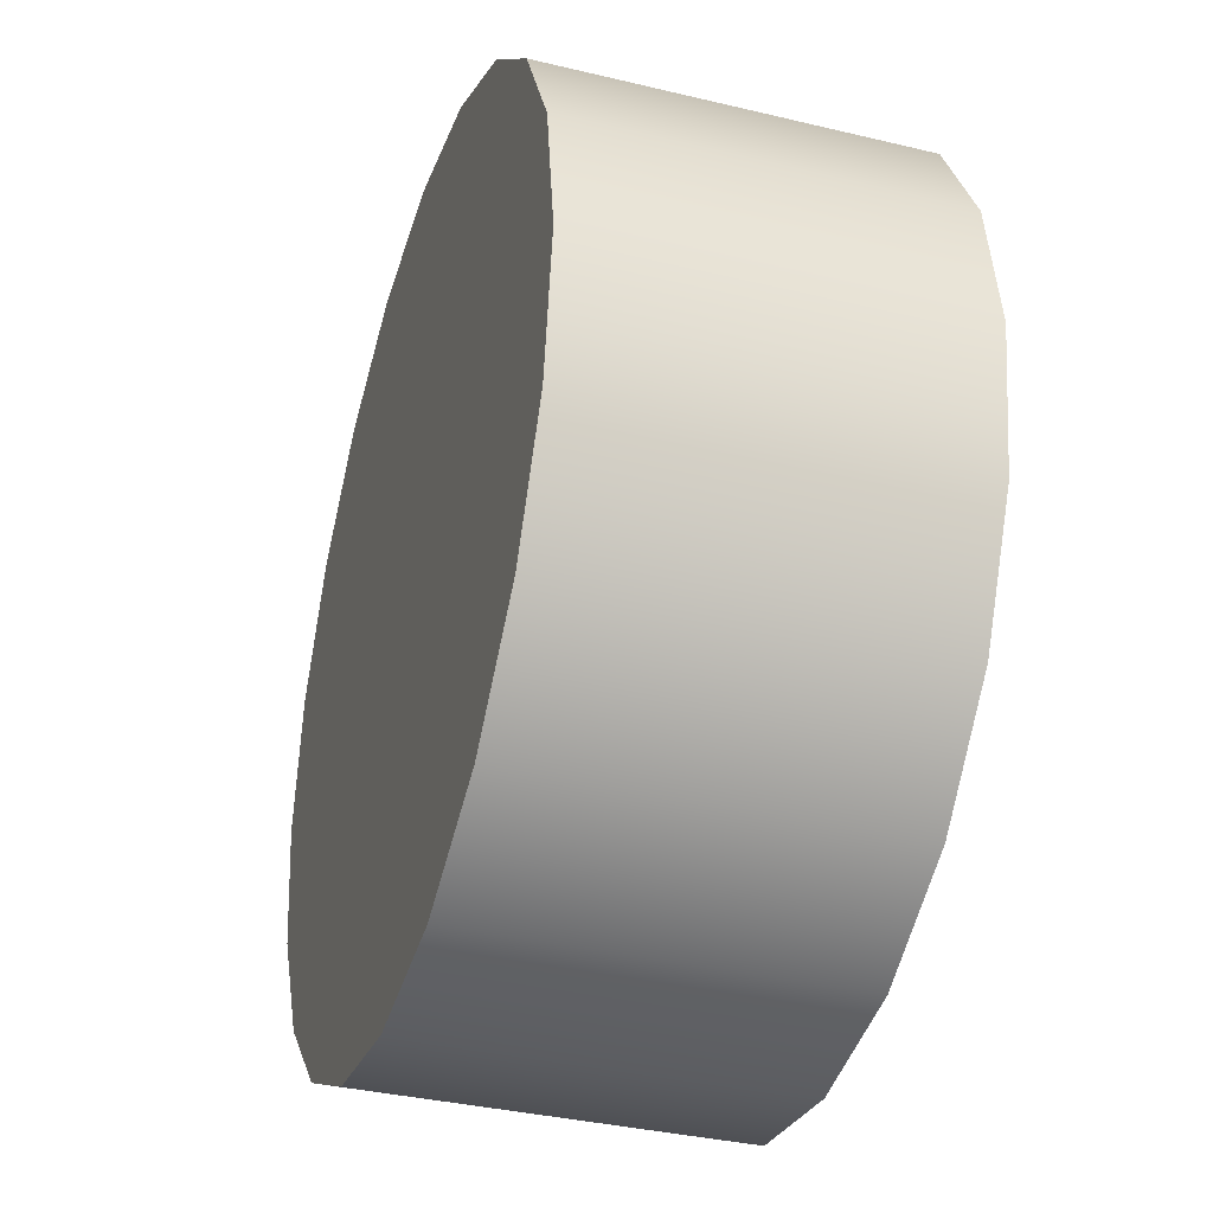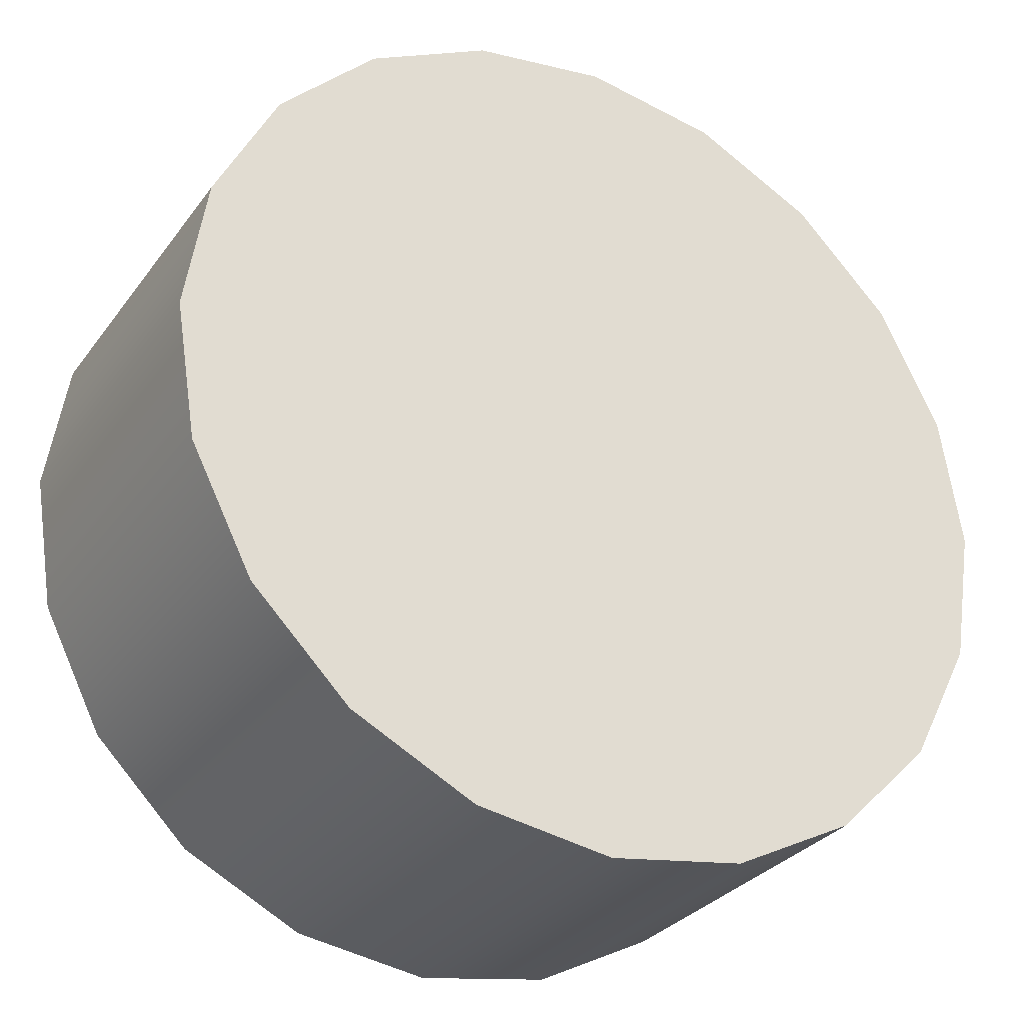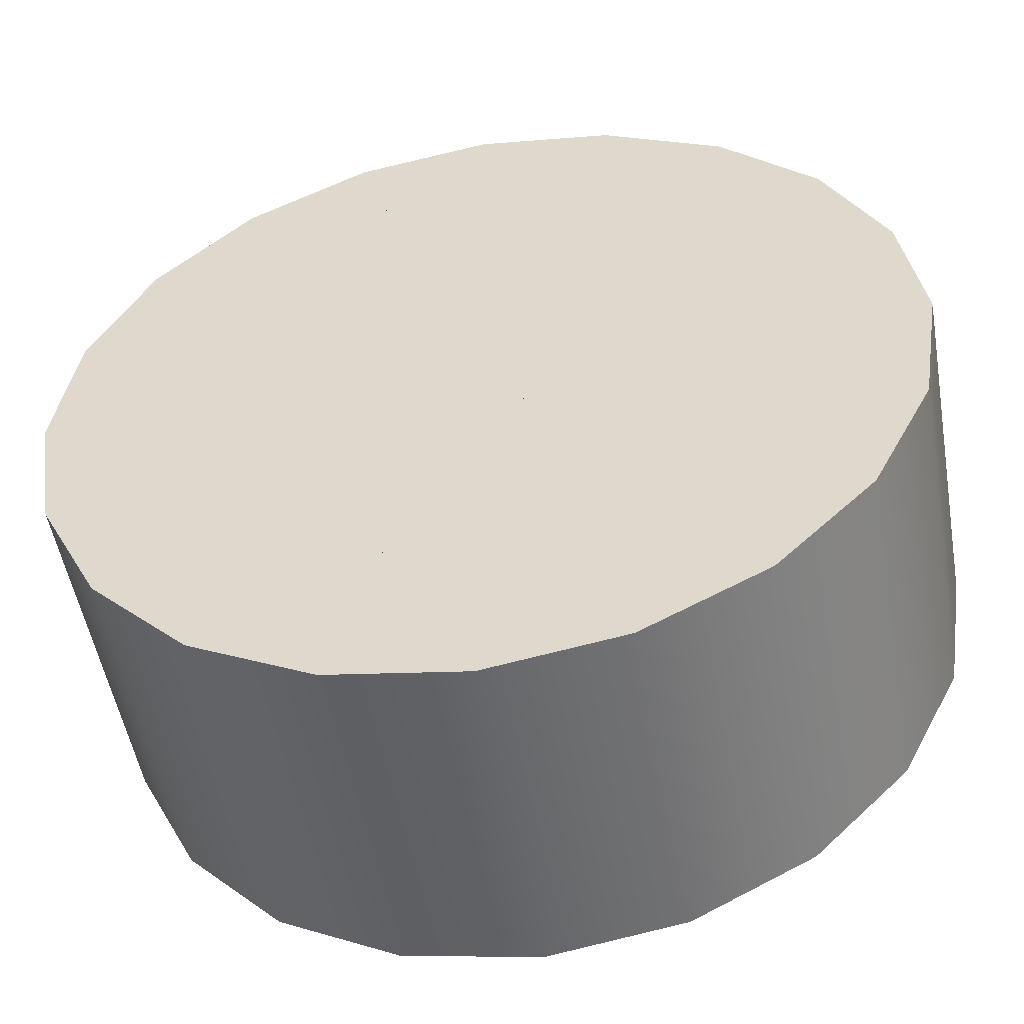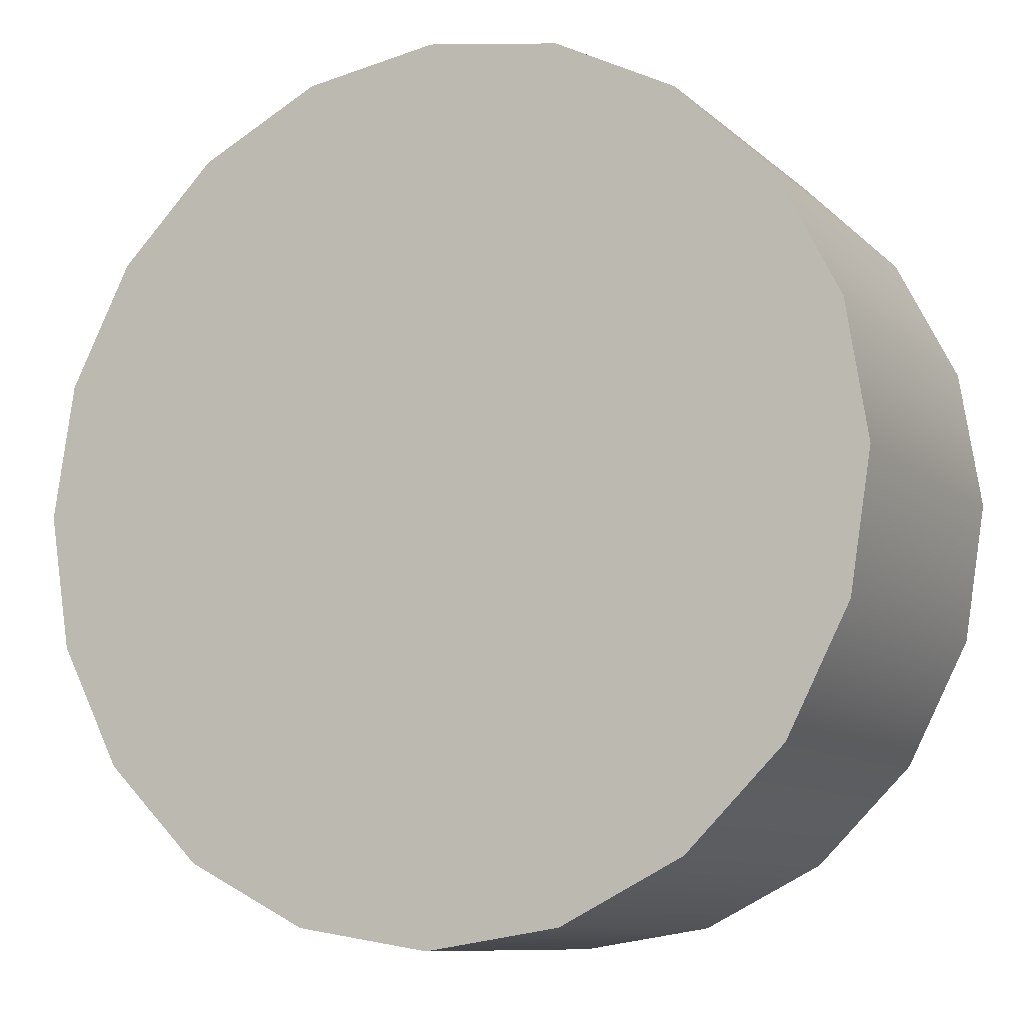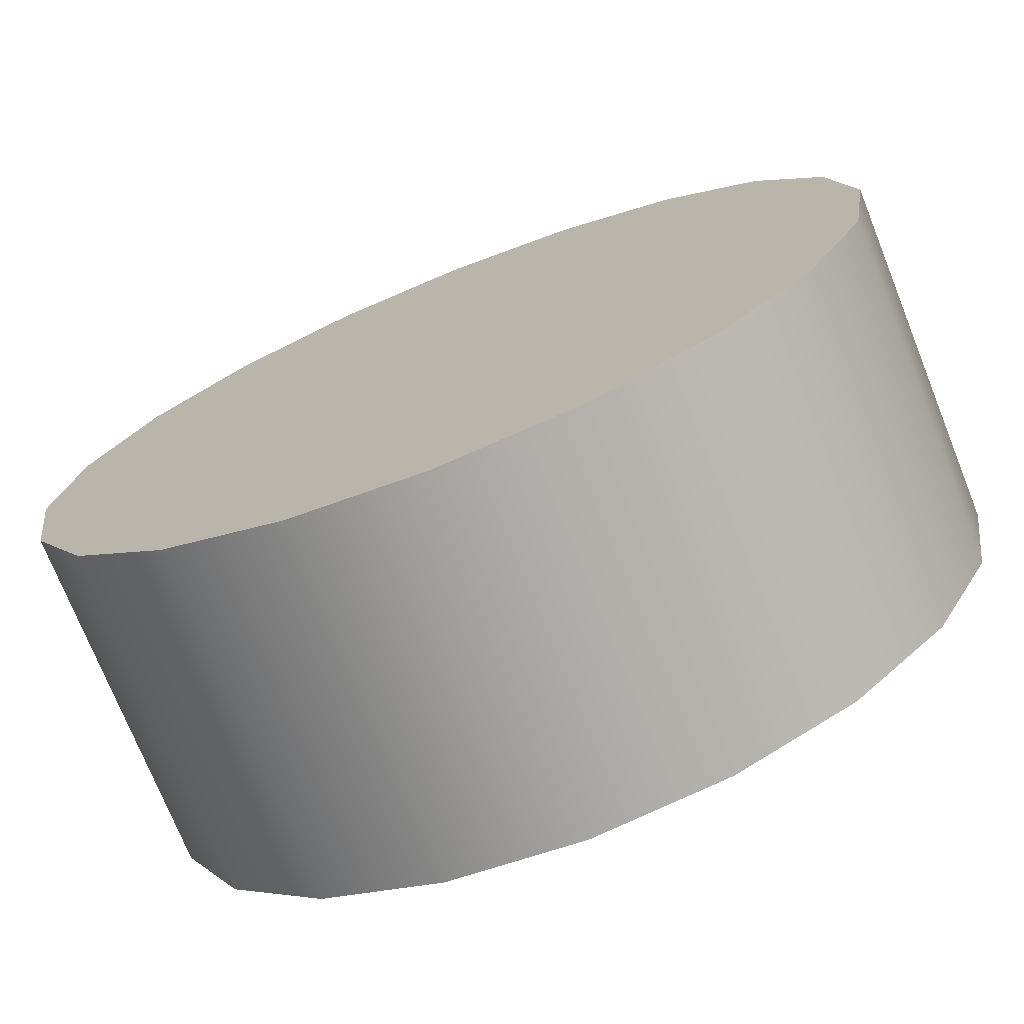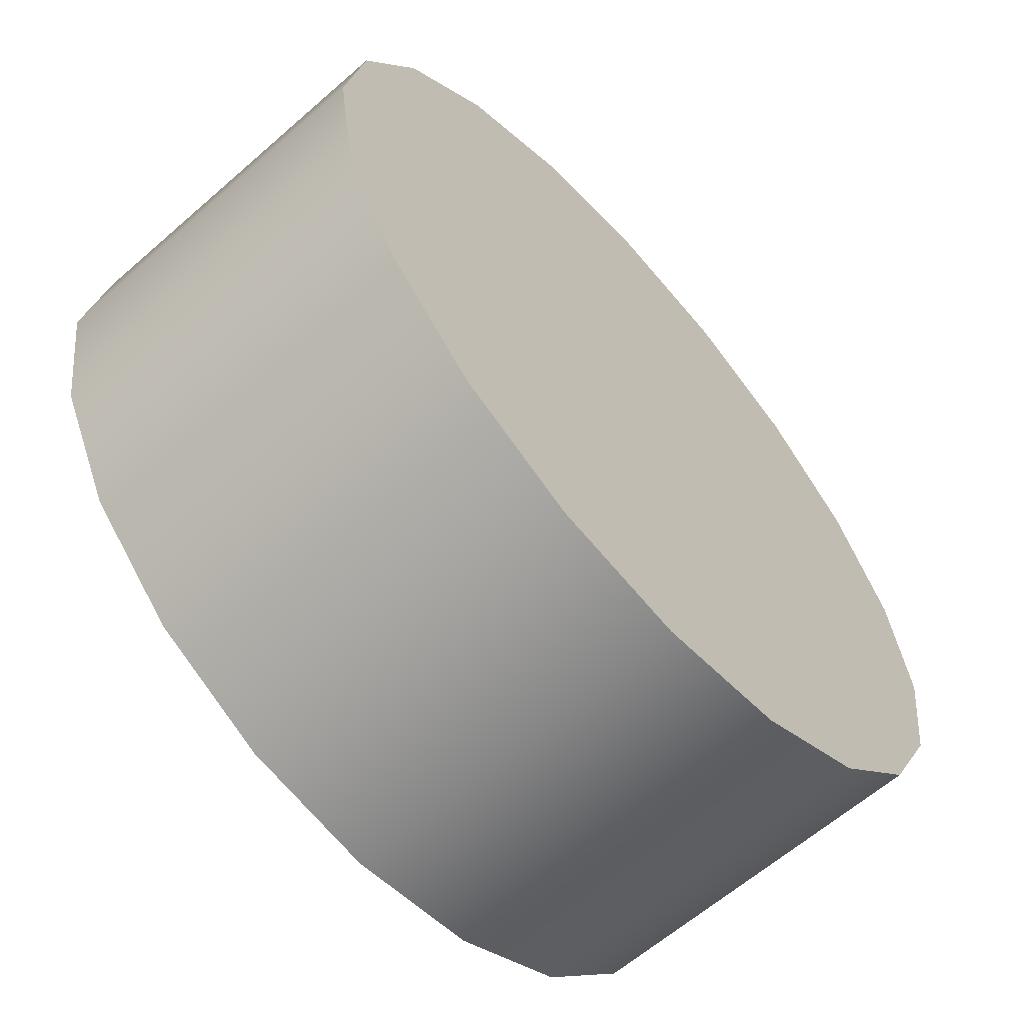
<metadata>
{"format":"obj","ext":"obj","renderer":"f3d","projection":"perspective","resolution":1024,"background":"white","views":[{"elev":-36.1,"azim":72.5,"up":"+Y"},{"elev":-30.1,"azim":-29.4,"up":"+Y"},{"elev":-51.8,"azim":-170.0,"up":"+Y"},{"elev":-9.8,"azim":26.4,"up":"+Y"},{"elev":-73.5,"azim":-158.2,"up":"+Y"},{"elev":-62.2,"azim":-48.4,"up":"+Y"}]}
</metadata>
<code>
g default
v 0.9511 0.3094 -0.4072
v 0.809 0.5882 -0.4069
v 0.5878 0.8094 -0.4067
v 0.309 0.9515 -0.4065
v 0 1 -0.4065
v -0.309 0.9515 -0.4065
v -0.5878 0.8094 -0.4067
v -0.809 0.5882 -0.4069
v -0.9511 0.3094 -0.4072
v -1 0.000424 -0.4075
v -0.9511 -0.3086 -0.4078
v -0.809 -0.5874 -0.4081
v -0.5878 -0.8086 -0.4083
v -0.309 -0.9506 -0.4085
v -0 -0.9996 -0.4085
v 0.309 -0.9506 -0.4085
v 0.5878 -0.8086 -0.4083
v 0.809 -0.5874 -0.4081
v 0.9511 -0.3086 -0.4078
v 1 0.000424 -0.4075
v 0.9511 0.3086 0.4078
v 0.809 0.5874 0.4081
v 0.5878 0.8086 0.4083
v 0.309 0.9506 0.4085
v 0 0.9996 0.4085
v -0.309 0.9506 0.4085
v -0.5878 0.8086 0.4083
v -0.809 0.5874 0.4081
v -0.9511 0.3086 0.4078
v -1 -0.000424 0.4075
v -0.9511 -0.3094 0.4072
v -0.809 -0.5882 0.4069
v -0.5878 -0.8094 0.4067
v -0.309 -0.9515 0.4065
v -0 -1 0.4065
v 0.309 -0.9515 0.4065
v 0.5878 -0.8094 0.4067
v 0.809 -0.5882 0.4069
v 0.9511 -0.3094 0.4072
v 1 -0.000424 0.4075
v 0 0.000424 -0.4075
v 0 -0.000424 0.4075
v 0.88 0.4488 -0.407
v 0.6984 0.6988 -0.4068
v 0.4484 0.8805 -0.4066
v 0.1545 0.976 -0.4065
v -0.1545 0.976 -0.4065
v -0.4484 0.8805 -0.4066
v -0.6984 0.6988 -0.4068
v -0.88 0.4488 -0.407
v -0.9755 0.1549 -0.4073
v -0.9755 -0.1541 -0.4077
v -0.88 -0.448 -0.408
v -0.6984 -0.698 -0.4082
v -0.4484 -0.8796 -0.4084
v -0.1545 -0.9751 -0.4085
v 0.1545 -0.9751 -0.4085
v 0.4484 -0.8796 -0.4084
v 0.6984 -0.698 -0.4082
v 0.88 -0.448 -0.408
v 0.9755 -0.1541 -0.4077
v 0.9755 0.1549 -0.4073
v 0.88 0.448 0.408
v 0.6984 0.698 0.4082
v 0.4484 0.8796 0.4084
v 0.1545 0.9751 0.4085
v -0.1545 0.9751 0.4085
v -0.4484 0.8796 0.4084
v -0.6984 0.698 0.4082
v -0.88 0.448 0.408
v -0.9755 0.1541 0.4077
v -0.9755 -0.1549 0.4073
v -0.88 -0.4488 0.407
v -0.6984 -0.6988 0.4068
v -0.4484 -0.8805 0.4066
v -0.1545 -0.976 0.4065
v 0.1545 -0.976 0.4065
v 0.4484 -0.8805 0.4066
v 0.6984 -0.6988 0.4068
v 0.88 -0.4488 0.407
v 0.9755 -0.1549 0.4073
v 0.9755 0.1541 0.4077
v 0.9511 0.309 0.000321
v 0.809 0.5878 0.000611
v 0.5878 0.809 0.000841
v 0.309 0.9511 0.000989
v 0 1 0.00104
v -0.309 0.9511 0.000989
v -0.5878 0.809 0.000841
v -0.809 0.5878 0.000611
v -0.9511 0.309 0.000321
v -1 0 0
v -0.9511 -0.309 -0.000321
v -0.809 -0.5878 -0.000611
v -0.5878 -0.809 -0.000841
v -0.309 -0.9511 -0.000989
v -0 -1 -0.00104
v 0.309 -0.9511 -0.000989
v 0.5878 -0.809 -0.000841
v 0.809 -0.5878 -0.000611
v 0.9511 -0.309 -0.000321
v 1 0 0
v 0.4755 0.1549 -0.4073
v 0.4045 0.2943 -0.4072
v 0.2939 0.4049 -0.4071
v 0.1545 0.476 -0.407
v 0 0.5004 -0.407
v -0.1545 0.476 -0.407
v -0.2939 0.4049 -0.4071
v -0.4045 0.2943 -0.4072
v -0.4755 0.1549 -0.4073
v -0.5 0.000424 -0.4075
v -0.4755 -0.1541 -0.4077
v -0.4045 -0.2935 -0.4078
v -0.2939 -0.4041 -0.4079
v -0.1545 -0.4751 -0.408
v -0 -0.4996 -0.408
v 0.1545 -0.4751 -0.408
v 0.2939 -0.4041 -0.4079
v 0.4045 -0.2935 -0.4078
v 0.4755 -0.1541 -0.4077
v 0.5 0.000424 -0.4075
v 0.4755 0.1541 0.4077
v 0.4045 0.2935 0.4078
v 0.2939 0.4041 0.4079
v 0.1545 0.4751 0.408
v 0 0.4996 0.408
v -0.1545 0.4751 0.408
v -0.2939 0.4041 0.4079
v -0.4045 0.2935 0.4078
v -0.4755 0.1541 0.4077
v -0.5 -0.000424 0.4075
v -0.4755 -0.1549 0.4073
v -0.4045 -0.2943 0.4072
v -0.2939 -0.4049 0.4071
v -0.1545 -0.476 0.407
v -0 -0.5004 0.407
v 0.1545 -0.476 0.407
v 0.2939 -0.4049 0.4071
v 0.4045 -0.2943 0.4072
v 0.4755 -0.1549 0.4073
v 0.5 -0.000424 0.4075
v 0.6068 0.4404 0.408
v 0.7133 0.2313 0.4077
v 0.4408 0.6063 0.4081
v 0.2318 0.7129 0.4082
v 0 0.7496 0.4083
v -0.2318 0.7129 0.4082
v -0.4408 0.6063 0.4081
v -0.6068 0.4404 0.408
v -0.7133 0.2313 0.4077
v -0.75 -0.000424 0.4075
v -0.7133 -0.2322 0.4073
v -0.6068 -0.4413 0.407
v -0.4408 -0.6072 0.4069
v -0.2318 -0.7137 0.4068
v -0 -0.7504 0.4067
v 0.2318 -0.7137 0.4068
v 0.4408 -0.6072 0.4069
v 0.6068 -0.4413 0.407
v 0.7133 -0.2322 0.4073
v 0.75 -0.000424 0.4075
v 0.2023 0.1465 0.4077
v 0.2378 0.07683 0.4076
v 0.1469 0.2018 0.4077
v 0.07725 0.2373 0.4077
v 0 0.2496 0.4078
v -0.07725 0.2373 0.4077
v -0.1469 0.2018 0.4077
v -0.2023 0.1465 0.4077
v -0.2378 0.07683 0.4076
v -0.25 -0.000424 0.4075
v -0.2378 -0.07768 0.4074
v -0.2023 -0.1474 0.4073
v -0.1469 -0.2027 0.4073
v -0.07725 -0.2382 0.4073
v -0 -0.2504 0.4072
v 0.07725 -0.2382 0.4073
v 0.1469 -0.2027 0.4073
v 0.2023 -0.1474 0.4073
v 0.2378 -0.07768 0.4074
v 0.25 -0.000424 0.4075
g pCylinder1
f 2 43 1 103 41 104
f 3 44 2 104 41 105
f 4 45 3 105 41 106
f 5 46 4 106 41 107
f 6 47 5 107 41 108
f 7 48 6 108 41 109
f 8 49 7 109 41 110
f 9 50 8 110 41 111
f 10 51 9 111 41 112
f 11 52 10 112 41 113
f 12 53 11 113 41 114
f 13 54 12 114 41 115
f 14 55 13 115 41 116
f 15 56 14 116 41 117
f 16 57 15 117 41 118
f 17 58 16 118 41 119
f 18 59 17 119 41 120
f 19 60 18 120 41 121
f 20 61 19 121 41 122
f 1 62 20 122 41 103
f 43 2 84 22 63 21 83 1
f 44 3 85 23 64 22 84 2
f 45 4 86 24 65 23 85 3
f 46 5 87 25 66 24 86 4
f 47 6 88 26 67 25 87 5
f 48 7 89 27 68 26 88 6
f 49 8 90 28 69 27 89 7
f 50 9 91 29 70 28 90 8
f 51 10 92 30 71 29 91 9
f 52 11 93 31 72 30 92 10
f 53 12 94 32 73 31 93 11
f 54 13 95 33 74 32 94 12
f 55 14 96 34 75 33 95 13
f 56 15 97 35 76 34 96 14
f 57 16 98 36 77 35 97 15
f 58 17 99 37 78 36 98 16
f 59 18 100 38 79 37 99 17
f 60 19 101 39 80 38 100 18
f 61 20 102 40 81 39 101 19
f 62 1 83 21 82 40 102 20
f 148 26 68 27 149
f 149 27 69 28 150
f 150 28 70 29 151
f 151 29 71 30 152
f 152 30 72 31 153
f 153 31 73 32 154
f 154 32 74 33 155
f 155 33 75 34 156
f 156 34 76 35 157
f 157 35 77 36 158
f 158 36 78 37 159
f 159 37 79 38 160
f 160 38 80 39 161
f 161 39 81 40 162
f 162 40 82 21 144
f 144 21 63 22 143
f 143 22 64 23 145
f 145 23 65 24 146
f 146 24 66 25 147
f 147 25 67 26 148
f 164 163 42
f 163 165 42
f 165 166 42
f 166 167 42
f 167 168 42
f 168 169 42
f 169 170 42
f 170 171 42
f 171 172 42
f 172 173 42
f 173 174 42
f 174 175 42
f 175 176 42
f 176 177 42
f 177 178 42
f 178 179 42
f 179 180 42
f 180 181 42
f 181 182 42
f 182 164 42
f 124 123 144 143
f 125 124 143 145
f 126 125 145 146
f 127 126 146 147
f 128 127 147 148
f 129 128 148 149
f 130 129 149 150
f 131 130 150 151
f 132 131 151 152
f 133 132 152 153
f 134 133 153 154
f 135 134 154 155
f 136 135 155 156
f 137 136 156 157
f 138 137 157 158
f 139 138 158 159
f 140 139 159 160
f 141 140 160 161
f 142 141 161 162
f 123 142 162 144
f 168 167 127 128
f 169 168 128 129
f 170 169 129 130
f 171 170 130 131
f 172 171 131 132
f 173 172 132 133
f 174 173 133 134
f 175 174 134 135
f 176 175 135 136
f 177 176 136 137
f 178 177 137 138
f 179 178 138 139
f 180 179 139 140
f 181 180 140 141
f 182 181 141 142
f 164 182 142 123
f 163 164 123 124
f 165 163 124 125
f 166 165 125 126
f 167 166 126 127

</code>
